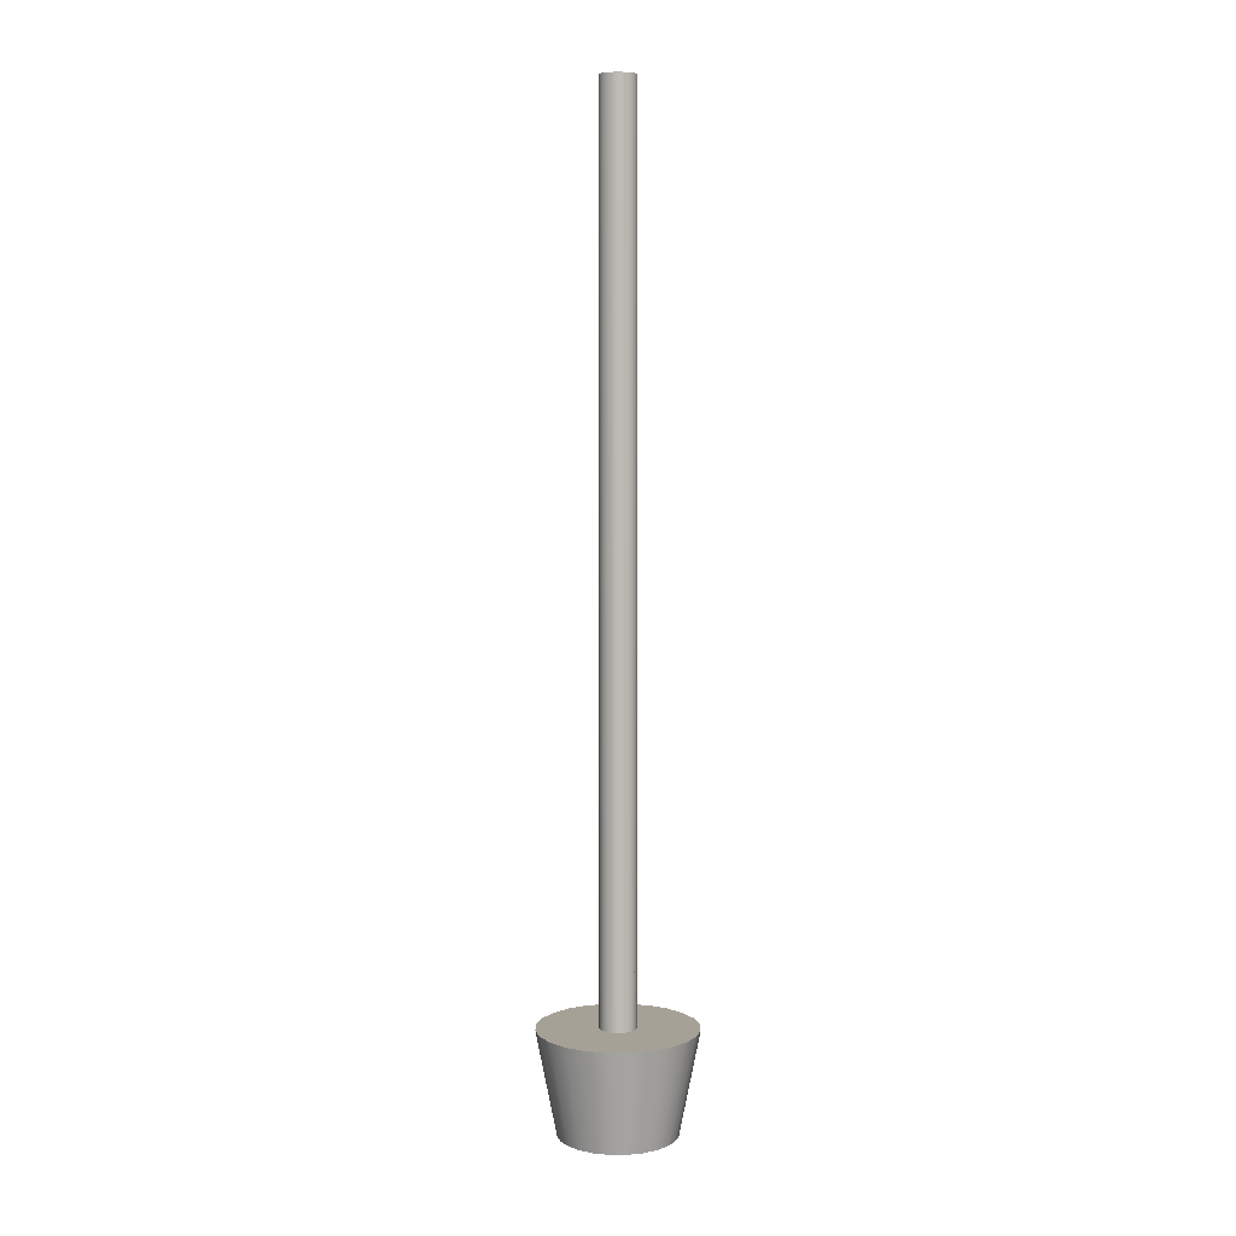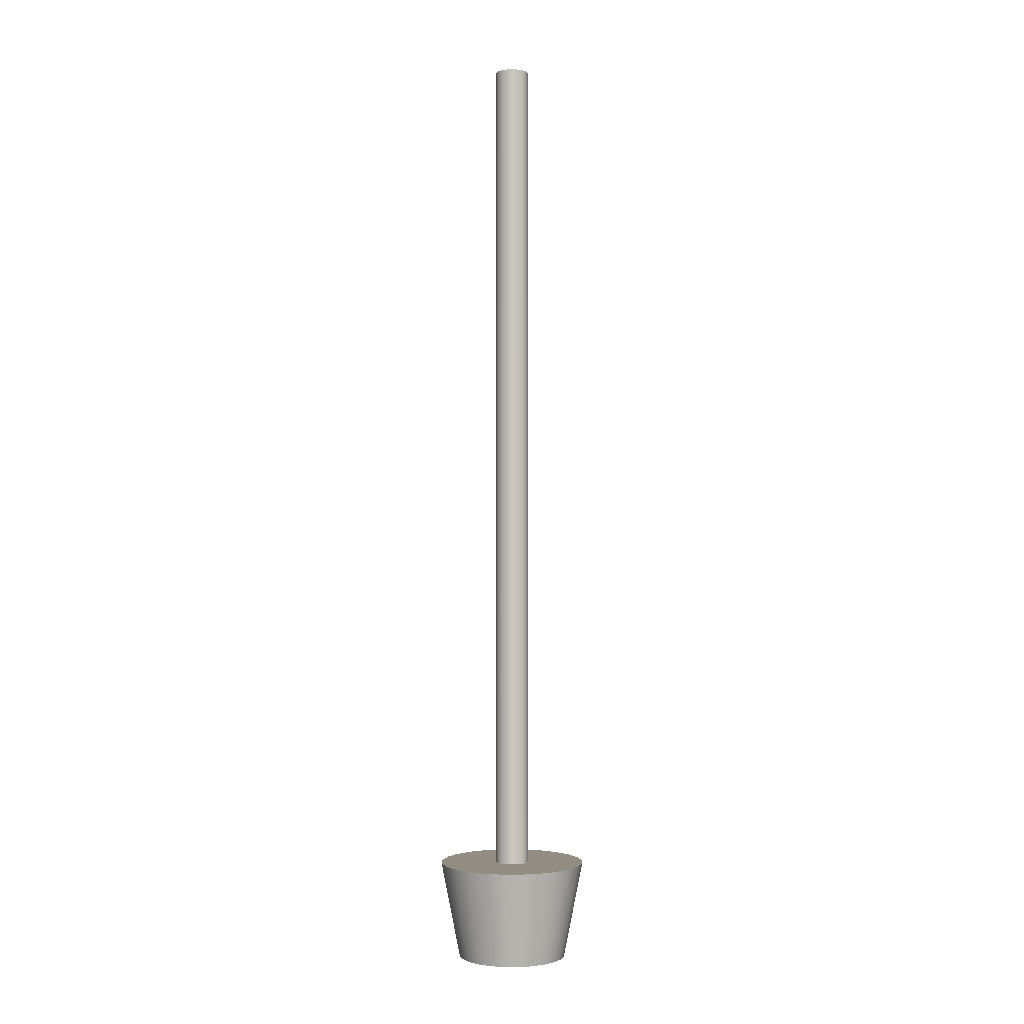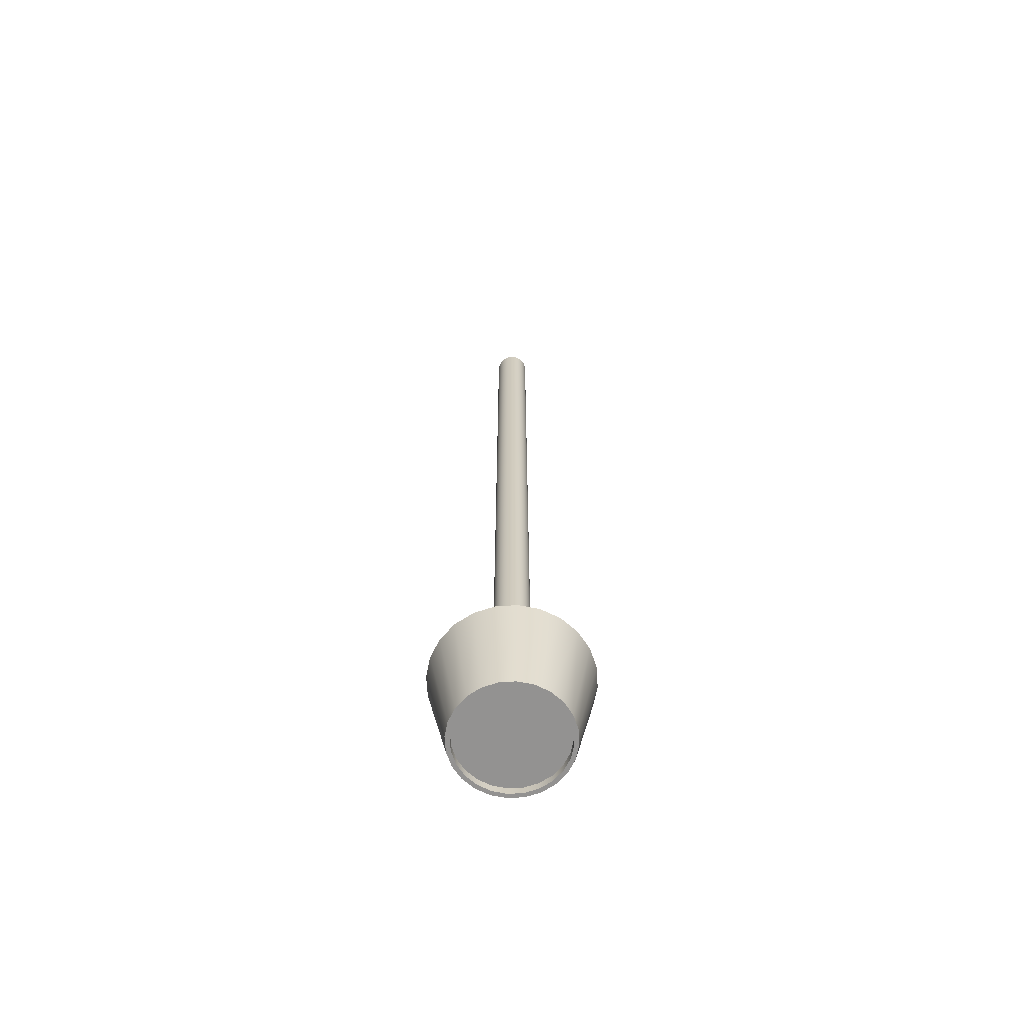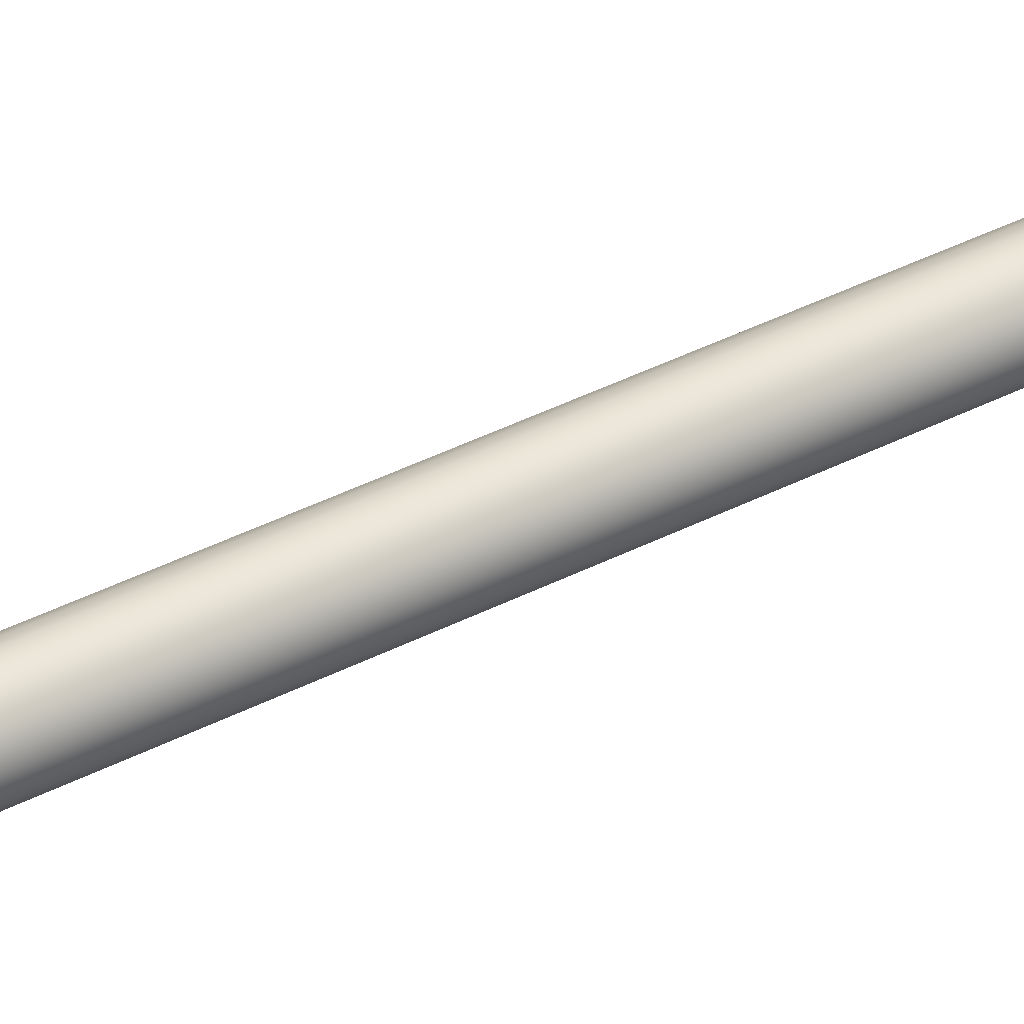
<metadata>
{"format":"obj","ext":"obj","renderer":"f3d","projection":"perspective","resolution":1024,"background":"white","views":[{"elev":6.0,"azim":-164.4,"up":"+Y"},{"elev":-1.1,"azim":-178.5,"up":"+Y"},{"elev":-66.5,"azim":-131.1,"up":"+Y"},{"elev":38.3,"azim":-123.4,"up":"+Z"}]}
</metadata>
<code>
o Componente_28_1/Componente_28/mesh34/mesh34-geometry#mesh34-geometry
v 0.05589 -0.9239 -0.03797
v 0.03746 -1.002 -0.04699
v 0.05178 -0.9239 -0.05301
v 0.0405 -1.002 -0.03586
v 0.03164 -1.002 -0.05695
v 0.05202 -0.9239 -0.007289
v 0.05597 -0.9239 -0.02237
v 0.03764 -1.002 -0.01316
v 0.04391 -0.9239 -0.06647
v 0.03723 -1.002 -0.03541
v 0.04429 -0.9239 0.006257
v 0.04056 -1.002 -0.02432
v 0.03729 -1.002 -0.02473
v 0.03282 -0.9239 -0.07744
v 0.03442 -1.002 -0.04571
v 0.03192 -1.002 -0.003133
v 0.02343 -1.002 -0.06507
v 0.03332 -0.9239 0.01734
v 0.03723 -0.9957 -0.03541
v 0.03442 -0.9957 -0.04571
v 0.02903 -1.002 -0.05493
v 0.0238 -1.002 0.00507
v 0.03458 -1.002 -0.0144
v 0.01928 -0.9239 -0.08517
v 0.01986 -0.9239 0.02521
v 0.03729 -0.9957 -0.02473
v 0.02903 -0.9957 -0.05493
v 0.02929 -1.002 -0.005127
v 0.02144 -1.002 -0.06244
v 0.01341 -1.002 -0.07079
v 0.01384 -1.002 0.01089
v 0.03458 -0.9957 -0.0144
v 0.02929 -0.9957 -0.005127
v 0.02178 -1.002 0.002463
v 0.004191 -0.9239 -0.08912
v 0.004815 -0.9239 0.02933
v 0.002707 -1.002 0.01394
v 0.02178 -0.9957 0.002463
v 0.02144 -0.9957 -0.06244
v 0.01216 -1.002 -0.06773
v 0.002245 -1.002 -0.07372
v 0.0103 -0.9239 -0.03172
v 0.01032 -0.9239 -0.02814
v 0.01256 -1.002 0.007851
v -0.0114 -0.9239 -0.08904
v 0.009357 -0.9239 -0.03518
v 0.009412 -0.9239 -0.02467
v -0.008833 -1.002 0.014
v 0.002259 -1.002 0.01067
v 0.01256 -0.9957 0.007851
v 0.01216 -0.9957 -0.06773
v 0.001832 -1.002 -0.07044
v -0.009295 -1.002 -0.07365
v 0.001891 -0.9239 -0.04256
v 0.01032 -0.8788 -0.02814
v 0.007549 -0.9239 -0.03827
v 0.0103 -0.8804 -0.03172
v 0.009412 -0.8774 -0.02467
v 0.007637 -0.9239 -0.02156
v -0.01078 -0.9239 0.02941
v 0.002259 -0.9957 0.01067
v -0.02644 -0.9239 -0.08493
v 0.005003 -0.9239 -0.04079
v -0.001574 -0.9239 -0.04347
v 0.009357 -0.882 -0.03518
v 0.007637 -0.8763 -0.02156
v 0.005117 -0.9239 -0.01902
v 0.002024 -0.9239 -0.01721
v -0.01999 -1.002 0.01107
v -0.00842 -1.002 0.01073
v -0.00842 -0.9957 0.01073
v 0.001832 -0.9957 -0.07044
v -0.008847 -1.002 -0.07039
v -0.02042 -1.002 -0.07061
v -0.01171 -0.9239 -0.0407
v 0.001891 -0.8863 -0.04256
v -0.005157 -0.9239 -0.04345
v -0.001431 -0.9239 -0.01626
v -0.001574 -0.8871 -0.04347
v 0.005003 -0.8851 -0.04079
v 0.007549 -0.8837 -0.03827
v 0.005117 -0.8755 -0.01902
v -0.02586 -0.9239 0.02545
v -0.01875 -1.002 0.008016
v -0.01915 -1.002 -0.06757
v -0.03991 -0.9239 -0.07706
v -0.008612 -0.9239 -0.04251
v -0.01422 -0.9239 -0.03816
v -0.005013 -0.9239 -0.01624
v -0.005157 -0.8871 -0.04345
v -0.003294 -0.8874 -0.04346
v 0.002024 -0.8751 -0.01721
v -0.01159 -0.9239 -0.01893
v -0.03002 -1.002 0.005354
v -0.02803 -1.002 0.002725
v -0.01875 -0.9957 0.008016
v -0.008847 -0.9957 -0.07039
v -0.02837 -1.002 -0.06218
v -0.03039 -1.002 -0.06479
v -0.03941 -0.9239 0.01773
v -0.01171 -0.885 -0.0407
v -0.016 -0.9239 -0.03504
v -0.01414 -0.9239 -0.02145
v -0.001574 -0.253 -0.04347
v -0.008612 -0.8862 -0.04251
v -0.008479 -0.9239 -0.01715
v -0.001431 -0.8751 -0.01626
v -0.02803 -0.9957 0.002725
v -0.01915 -0.9957 -0.06757
v -0.05088 -0.9239 -0.06597
v -0.05049 -0.9239 0.006757
v -0.01691 -0.9239 -0.03158
v -0.01594 -0.9239 -0.02454
v -0.01422 -0.8836 -0.03816
v 0.001891 -0.253 -0.04256
v -0.005013 -0.8751 -0.01624
v -0.005157 -0.253 -0.04345
v -0.003294 -0.8754 -0.01625
v -0.008479 -0.8751 -0.01715
v -0.01159 -0.8754 -0.01893
v -0.03822 -1.002 -0.002763
v -0.03562 -1.002 -0.004786
v -0.03562 -0.9957 -0.004786
v -0.02837 -0.9957 -0.06218
v -0.03588 -1.002 -0.05459
v -0.03851 -1.002 -0.05658
v -0.01689 -0.9239 -0.02799
v -0.016 -0.882 -0.03504
v -0.01414 -0.8762 -0.02145
v 0.005003 -0.8851 -0.04079
v -0.008612 -0.253 -0.04251
v -0.03588 -0.9957 -0.05459
v -0.0586 -0.9239 -0.05243
v -0.05836 -0.9239 -0.006708
v -0.01691 -0.8803 -0.03158
v -0.01689 -0.8788 -0.02799
v -0.01594 -0.8773 -0.02454
v 0.005003 -0.253 -0.04079
v -0.01171 -0.885 -0.0407
v -0.041 -1.002 -0.01401
v -0.04117 -0.9957 -0.04531
v -0.04117 -1.002 -0.04531
v -0.04422 -1.002 -0.04656
v -0.04405 -1.002 -0.01273
v 0.007549 -0.8836 -0.03827
v -0.01171 -0.253 -0.0407
v -0.041 -0.9957 -0.01401
v -0.06256 -0.9239 -0.03734
v -0.06248 -0.9239 -0.02175
v 0.007549 -0.253 -0.03827
v -0.01422 -0.253 -0.03816
v -0.04382 -1.002 -0.02431
v -0.04388 -0.9957 -0.03498
v -0.04382 -0.9957 -0.02431
v -0.04388 -1.002 -0.03498
v -0.04715 -1.002 -0.0354
v -0.04709 -1.002 -0.02386
v 0.009357 -0.253 -0.03518
v -0.01422 -0.8836 -0.03816
v 0.009357 -0.882 -0.03518
v -0.016 -0.882 -0.03504
v 0.0103 -0.253 -0.03172
v -0.016 -0.253 -0.03504
v 0.0103 -0.8804 -0.03172
v -0.01691 -0.8803 -0.03158
v 0.01032 -0.253 -0.02814
v -0.01691 -0.253 -0.03158
v 0.01032 -0.8788 -0.02814
v -0.01689 -0.253 -0.02799
v 0.009412 -0.253 -0.02467
v -0.01689 -0.8787 -0.02799
v 0.009412 -0.8774 -0.02467
v -0.01594 -0.8773 -0.02454
v 0.007637 -0.253 -0.02156
v -0.01594 -0.253 -0.02454
v 0.007637 -0.8762 -0.02156
v -0.01414 -0.8762 -0.02145
v 0.005117 -0.253 -0.01902
v -0.01414 -0.253 -0.02145
v 0.005117 -0.8754 -0.01902
v -0.01159 -0.8754 -0.01893
v 0.002024 -0.875 -0.01721
v -0.01159 -0.253 -0.01893
v 0.002024 -0.253 -0.01721
v -0.008479 -0.875 -0.01715
v -0.001431 -0.253 -0.01626
v -0.008479 -0.253 -0.01715
v -0.001431 -0.875 -0.01626
v -0.005013 -0.253 -0.01624
v -0.005013 -0.8751 -0.01624
v -0.003294 -0.8753 -0.01625
f 1 2 3
f 2 1 4
f 3 2 1
f 4 1 2
f 5 3 2
f 2 3 5
f 6 1 3
f 3 1 6
f 7 4 1
f 1 4 7
f 4 8 2
f 2 8 4
f 3 5 9
f 9 5 3
f 2 10 5
f 5 10 2
f 1 6 7
f 7 6 1
f 6 3 11
f 11 3 6
f 4 7 12
f 12 7 4
f 8 4 12
f 12 4 8
f 2 8 13
f 13 8 2
f 5 14 9
f 9 14 5
f 11 3 9
f 9 3 11
f 10 2 13
f 13 2 10
f 5 10 15
f 15 10 5
f 8 7 6
f 6 7 8
f 16 6 11
f 11 6 16
f 7 8 12
f 12 8 7
f 13 8 16
f 16 8 13
f 14 5 17
f 17 5 14
f 18 9 14
f 14 9 18
f 11 9 18
f 18 9 11
f 13 19 10
f 10 19 13
f 10 20 15
f 15 20 10
f 5 15 21
f 21 15 5
f 6 16 8
f 8 16 6
f 11 22 16
f 16 22 11
f 13 16 23
f 23 16 13
f 5 21 17
f 17 21 5
f 17 24 14
f 14 24 17
f 18 14 25
f 25 14 18
f 22 11 18
f 18 11 22
f 19 13 26
f 26 13 19
f 20 10 19
f 19 10 20
f 27 15 20
f 20 15 27
f 15 27 21
f 21 27 15
f 28 16 22
f 22 16 28
f 23 16 28
f 28 16 23
f 23 26 13
f 13 26 23
f 17 21 29
f 29 21 17
f 24 17 30
f 30 17 24
f 25 14 24
f 24 14 25
f 31 18 25
f 25 18 31
f 18 31 22
f 22 31 18
f 32 19 26
f 26 19 32
f 19 32 20
f 20 32 19
f 20 33 27
f 27 33 20
f 27 29 21
f 21 29 27
f 28 22 34
f 34 22 28
f 28 32 23
f 23 32 28
f 26 23 32
f 32 23 26
f 17 29 30
f 30 29 17
f 30 35 24
f 24 35 30
f 25 24 36
f 36 24 25
f 25 37 31
f 31 37 25
f 34 22 31
f 31 22 34
f 20 32 33
f 33 32 20
f 27 33 38
f 38 33 27
f 29 27 39
f 39 27 29
f 34 33 28
f 28 33 34
f 32 28 33
f 33 28 32
f 30 29 40
f 40 29 30
f 35 30 41
f 41 30 35
f 42 24 35
f 35 24 42
f 36 24 43
f 43 24 36
f 37 25 36
f 36 25 37
f 44 31 37
f 37 31 44
f 34 31 44
f 44 31 34
f 33 34 38
f 38 34 33
f 27 38 39
f 39 38 27
f 39 40 29
f 29 40 39
f 30 40 41
f 41 40 30
f 41 45 35
f 35 45 41
f 24 42 43
f 43 42 24
f 42 35 46
f 46 35 42
f 36 43 47
f 47 43 36
f 36 48 37
f 37 48 36
f 44 37 49
f 49 37 44
f 50 34 44
f 44 34 50
f 34 50 38
f 38 50 34
f 39 38 50
f 50 38 39
f 40 39 51
f 51 39 40
f 41 40 52
f 52 40 41
f 45 41 53
f 53 41 45
f 54 35 45
f 45 35 54
f 47 42 43
f 43 42 47
f 42 55 43
f 43 55 42
f 46 35 56
f 56 35 46
f 46 57 42
f 42 57 46
f 42 47 46
f 46 47 42
f 43 58 47
f 47 58 43
f 36 47 59
f 59 47 36
f 48 36 60
f 60 36 48
f 49 37 48
f 48 37 49
f 61 44 49
f 49 44 61
f 44 61 50
f 50 61 44
f 39 50 51
f 51 50 39
f 51 52 40
f 40 52 51
f 41 52 53
f 53 52 41
f 53 62 45
f 45 62 53
f 63 35 54
f 54 35 63
f 54 45 64
f 64 45 54
f 55 42 57
f 57 42 55
f 58 43 55
f 55 43 58
f 56 35 63
f 63 35 56
f 46 59 56
f 56 59 46
f 56 65 46
f 46 65 56
f 57 46 65
f 65 46 57
f 46 47 59
f 59 47 46
f 66 47 58
f 58 47 66
f 47 66 59
f 59 66 47
f 36 59 67
f 67 59 36
f 36 68 60
f 60 68 36
f 60 69 48
f 48 69 60
f 49 48 70
f 70 48 49
f 49 71 61
f 61 71 49
f 51 50 61
f 61 50 51
f 52 51 72
f 72 51 52
f 53 52 73
f 73 52 53
f 62 53 74
f 74 53 62
f 75 45 62
f 62 45 75
f 63 68 54
f 54 68 63
f 76 63 54
f 54 63 76
f 64 45 77
f 77 45 64
f 54 78 64
f 64 78 54
f 79 54 64
f 64 54 79
f 56 67 63
f 63 67 56
f 80 56 63
f 63 56 80
f 56 59 67
f 67 59 56
f 65 56 81
f 81 56 65
f 82 59 66
f 66 59 82
f 59 82 67
f 67 82 59
f 36 67 68
f 68 67 36
f 60 68 78
f 78 68 60
f 69 60 83
f 83 60 69
f 84 48 69
f 69 48 84
f 70 48 84
f 84 48 70
f 71 49 70
f 70 49 71
f 72 61 71
f 71 61 72
f 51 61 72
f 72 61 51
f 72 73 52
f 52 73 72
f 53 73 85
f 85 73 53
f 53 85 74
f 74 85 53
f 74 86 62
f 62 86 74
f 87 45 75
f 75 45 87
f 75 62 88
f 88 62 75
f 63 67 68
f 68 67 63
f 54 68 78
f 78 68 54
f 63 76 80
f 80 76 63
f 54 79 76
f 76 79 54
f 77 45 87
f 87 45 77
f 64 89 77
f 77 89 64
f 90 64 77
f 77 64 90
f 64 78 89
f 89 78 64
f 79 64 91
f 91 64 79
f 56 80 81
f 81 80 56
f 82 68 67
f 67 68 82
f 92 78 68
f 68 78 92
f 60 78 89
f 89 78 60
f 60 93 83
f 83 93 60
f 83 94 69
f 69 94 83
f 84 69 95
f 95 69 84
f 96 70 84
f 84 70 96
f 70 96 71
f 71 96 70
f 72 71 97
f 97 71 72
f 73 72 97
f 97 72 73
f 97 85 73
f 73 85 97
f 74 85 98
f 98 85 74
f 86 74 99
f 99 74 86
f 100 62 86
f 86 62 100
f 87 93 75
f 75 93 87
f 101 87 75
f 75 87 101
f 88 62 102
f 102 62 88
f 75 103 88
f 88 103 75
f 88 101 75
f 75 101 88
f 104 76 79
f 79 76 104
f 105 77 87
f 87 77 105
f 77 106 87
f 87 106 77
f 77 89 106
f 106 89 77
f 64 90 91
f 91 90 64
f 77 105 90
f 90 105 77
f 107 89 78
f 78 89 107
f 90 79 91
f 91 79 90
f 68 82 92
f 92 82 68
f 78 92 107
f 107 92 78
f 60 89 106
f 106 89 60
f 60 106 93
f 93 106 60
f 83 93 103
f 103 93 83
f 94 83 100
f 100 83 94
f 95 69 94
f 94 69 95
f 108 84 95
f 95 84 108
f 84 108 96
f 96 108 84
f 97 71 96
f 96 71 97
f 85 97 109
f 109 97 85
f 109 98 85
f 85 98 109
f 74 98 99
f 99 98 74
f 99 110 86
f 86 110 99
f 83 62 100
f 100 62 83
f 100 86 111
f 111 86 100
f 87 106 93
f 93 106 87
f 75 93 103
f 103 93 75
f 87 101 105
f 105 101 87
f 102 62 112
f 112 62 102
f 88 113 102
f 102 113 88
f 102 114 88
f 88 114 102
f 88 103 113
f 113 103 88
f 101 88 114
f 114 88 101
f 76 104 115
f 115 104 76
f 79 90 104
f 104 90 79
f 116 106 89
f 89 106 116
f 105 117 90
f 90 117 105
f 89 107 118
f 118 107 89
f 119 93 106
f 106 93 119
f 120 103 93
f 93 103 120
f 83 103 113
f 113 103 83
f 100 121 94
f 94 121 100
f 95 94 122
f 122 94 95
f 95 123 108
f 108 123 95
f 109 96 108
f 108 96 109
f 97 96 109
f 109 96 97
f 98 109 124
f 124 109 98
f 99 98 125
f 125 98 99
f 110 99 126
f 126 99 110
f 111 86 110
f 110 86 111
f 112 62 83
f 83 62 112
f 121 100 111
f 111 100 121
f 102 127 112
f 112 127 102
f 112 128 102
f 102 128 112
f 102 113 127
f 127 113 102
f 114 102 128
f 128 102 114
f 129 113 103
f 103 113 129
f 115 130 76
f 76 130 115
f 104 90 117
f 117 90 104
f 106 116 119
f 119 116 106
f 116 89 118
f 118 89 116
f 117 105 131
f 131 105 117
f 93 119 120
f 120 119 93
f 103 120 129
f 129 120 103
f 83 113 127
f 127 113 83
f 122 94 121
f 121 94 122
f 123 95 122
f 122 95 123
f 124 108 123
f 123 108 124
f 109 108 124
f 124 108 109
f 132 98 124
f 124 98 132
f 98 132 125
f 125 132 98
f 99 125 126
f 126 125 99
f 126 133 110
f 110 133 126
f 111 110 134
f 134 110 111
f 83 127 112
f 112 127 83
f 134 121 111
f 111 121 134
f 127 135 112
f 112 135 127
f 128 112 135
f 135 112 128
f 113 136 127
f 127 136 113
f 113 129 137
f 137 129 113
f 130 115 138
f 138 115 130
f 139 131 105
f 105 131 139
f 122 121 140
f 140 121 122
f 140 123 122
f 122 123 140
f 124 123 132
f 132 123 124
f 141 125 132
f 132 125 141
f 126 125 142
f 142 125 126
f 133 126 143
f 143 126 133
f 134 110 133
f 133 110 134
f 121 134 144
f 144 134 121
f 135 127 136
f 136 127 135
f 136 113 137
f 137 113 136
f 138 145 130
f 130 145 138
f 131 139 146
f 146 139 131
f 140 121 144
f 144 121 140
f 123 140 147
f 147 140 123
f 132 123 147
f 147 123 132
f 125 141 142
f 142 141 125
f 132 147 141
f 141 147 132
f 126 142 143
f 143 142 126
f 143 148 133
f 133 148 143
f 134 133 149
f 149 133 134
f 149 144 134
f 134 144 149
f 145 138 150
f 150 138 145
f 139 151 146
f 146 151 139
f 140 144 152
f 152 144 140
f 152 147 140
f 140 147 152
f 153 142 141
f 141 142 153
f 141 147 154
f 154 147 141
f 143 142 155
f 155 142 143
f 148 143 156
f 156 143 148
f 149 133 148
f 148 133 149
f 144 149 157
f 157 149 144
f 158 145 150
f 150 145 158
f 151 139 159
f 159 139 151
f 152 144 155
f 155 144 152
f 147 152 154
f 154 152 147
f 142 153 155
f 155 153 142
f 141 154 153
f 153 154 141
f 143 155 144
f 144 155 143
f 143 157 156
f 156 157 143
f 156 149 148
f 148 149 156
f 149 156 157
f 157 156 149
f 143 144 157
f 157 144 143
f 145 158 160
f 160 158 145
f 161 151 159
f 159 151 161
f 155 154 152
f 152 154 155
f 154 155 153
f 153 155 154
f 162 160 158
f 158 160 162
f 151 161 163
f 163 161 151
f 160 162 164
f 164 162 160
f 165 163 161
f 161 163 165
f 166 164 162
f 162 164 166
f 163 165 167
f 167 165 163
f 164 166 168
f 168 166 164
f 165 169 167
f 167 169 165
f 170 168 166
f 166 168 170
f 169 165 171
f 171 165 169
f 168 170 172
f 172 170 168
f 173 169 171
f 171 169 173
f 174 172 170
f 170 172 174
f 169 173 175
f 175 173 169
f 172 174 176
f 176 174 172
f 177 175 173
f 173 175 177
f 178 176 174
f 174 176 178
f 175 177 179
f 179 177 175
f 176 178 180
f 180 178 176
f 181 179 177
f 177 179 181
f 178 182 180
f 180 182 178
f 179 181 183
f 183 181 179
f 182 178 184
f 184 178 182
f 185 183 181
f 181 183 185
f 186 182 184
f 184 182 186
f 183 185 187
f 187 185 183
f 182 186 188
f 188 186 182
f 185 189 187
f 187 189 185
f 189 188 186
f 186 188 189
f 189 185 190
f 190 185 189
f 190 188 189
f 189 188 190
f 188 190 191
f 191 190 188

</code>
